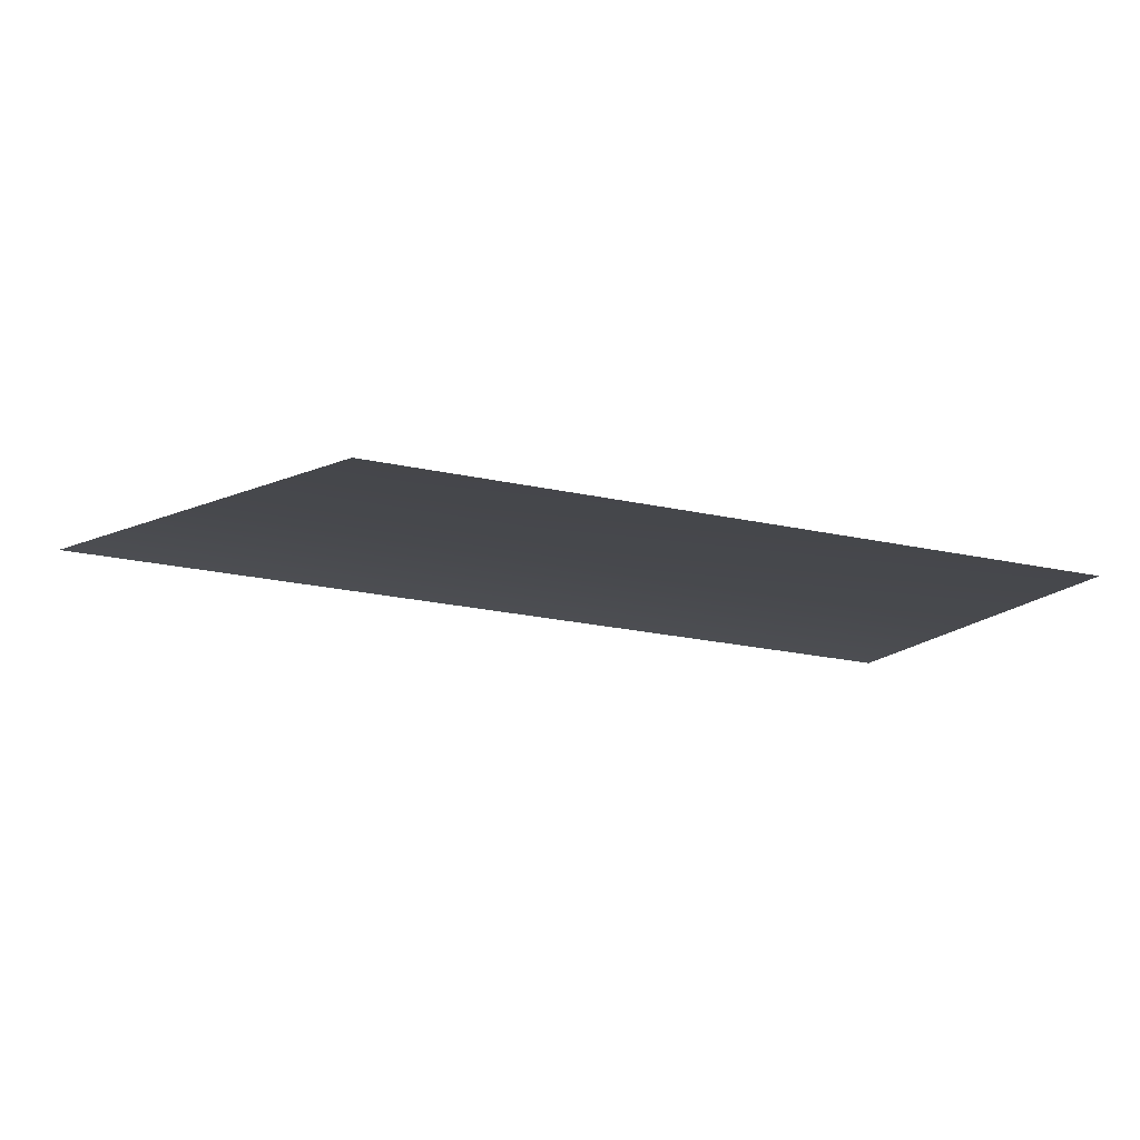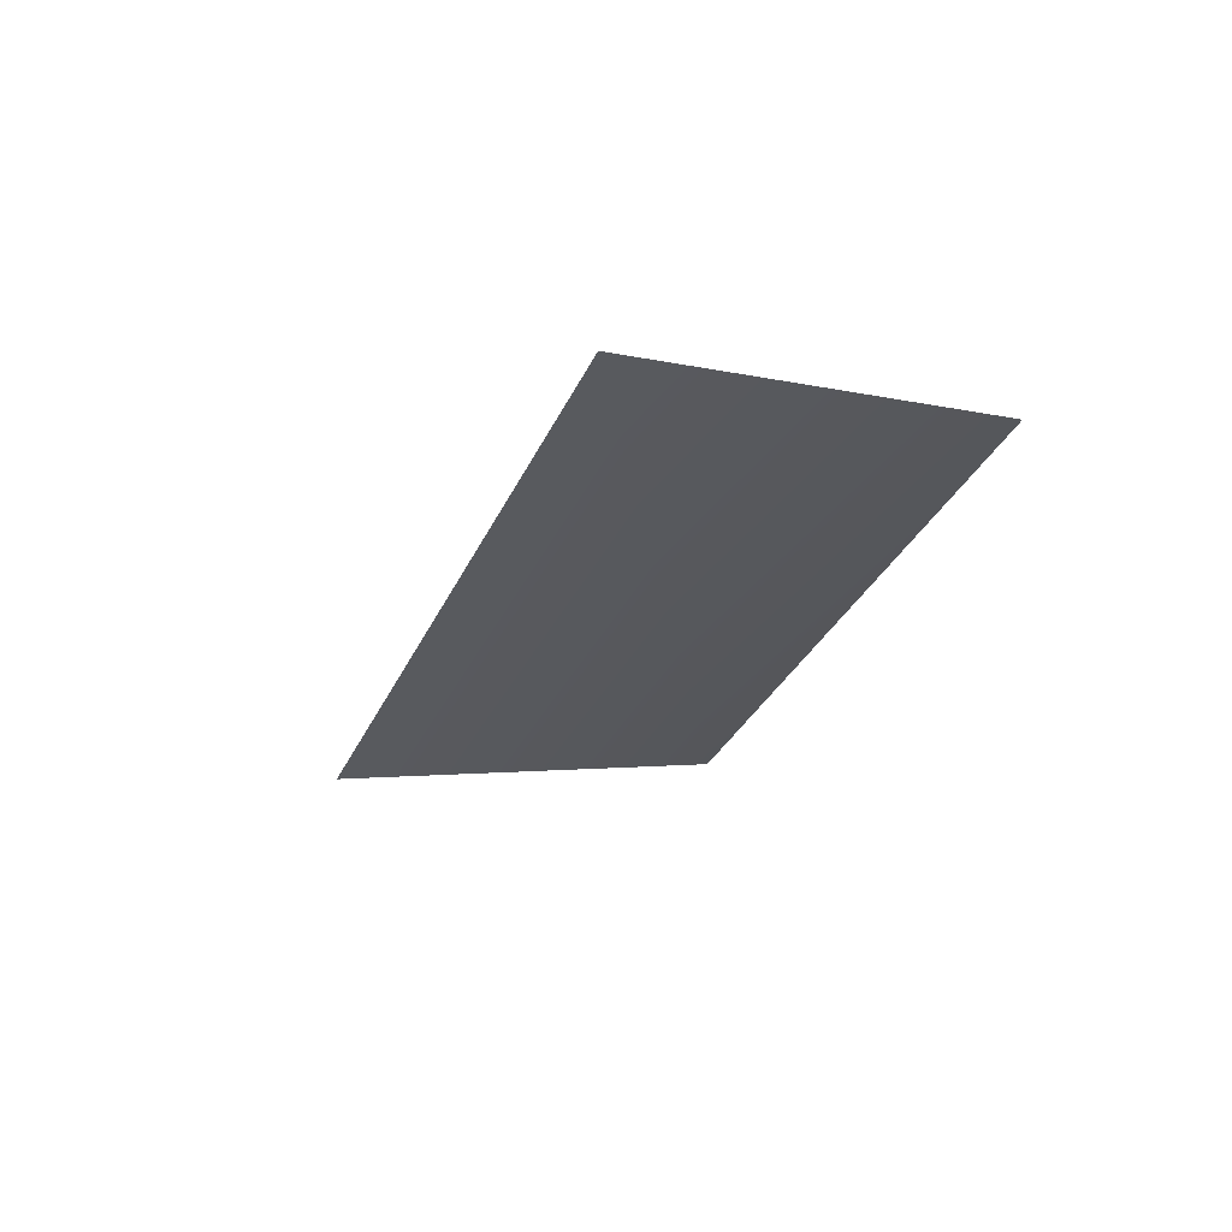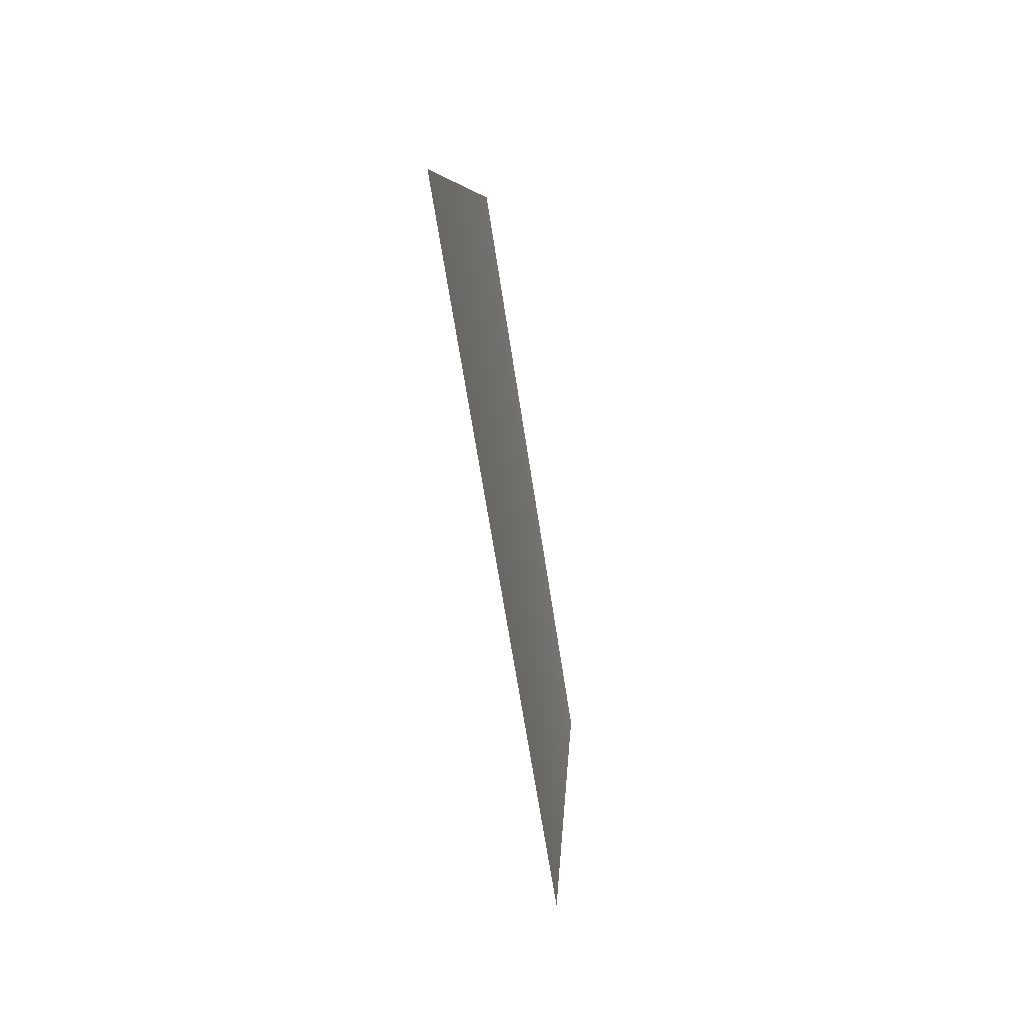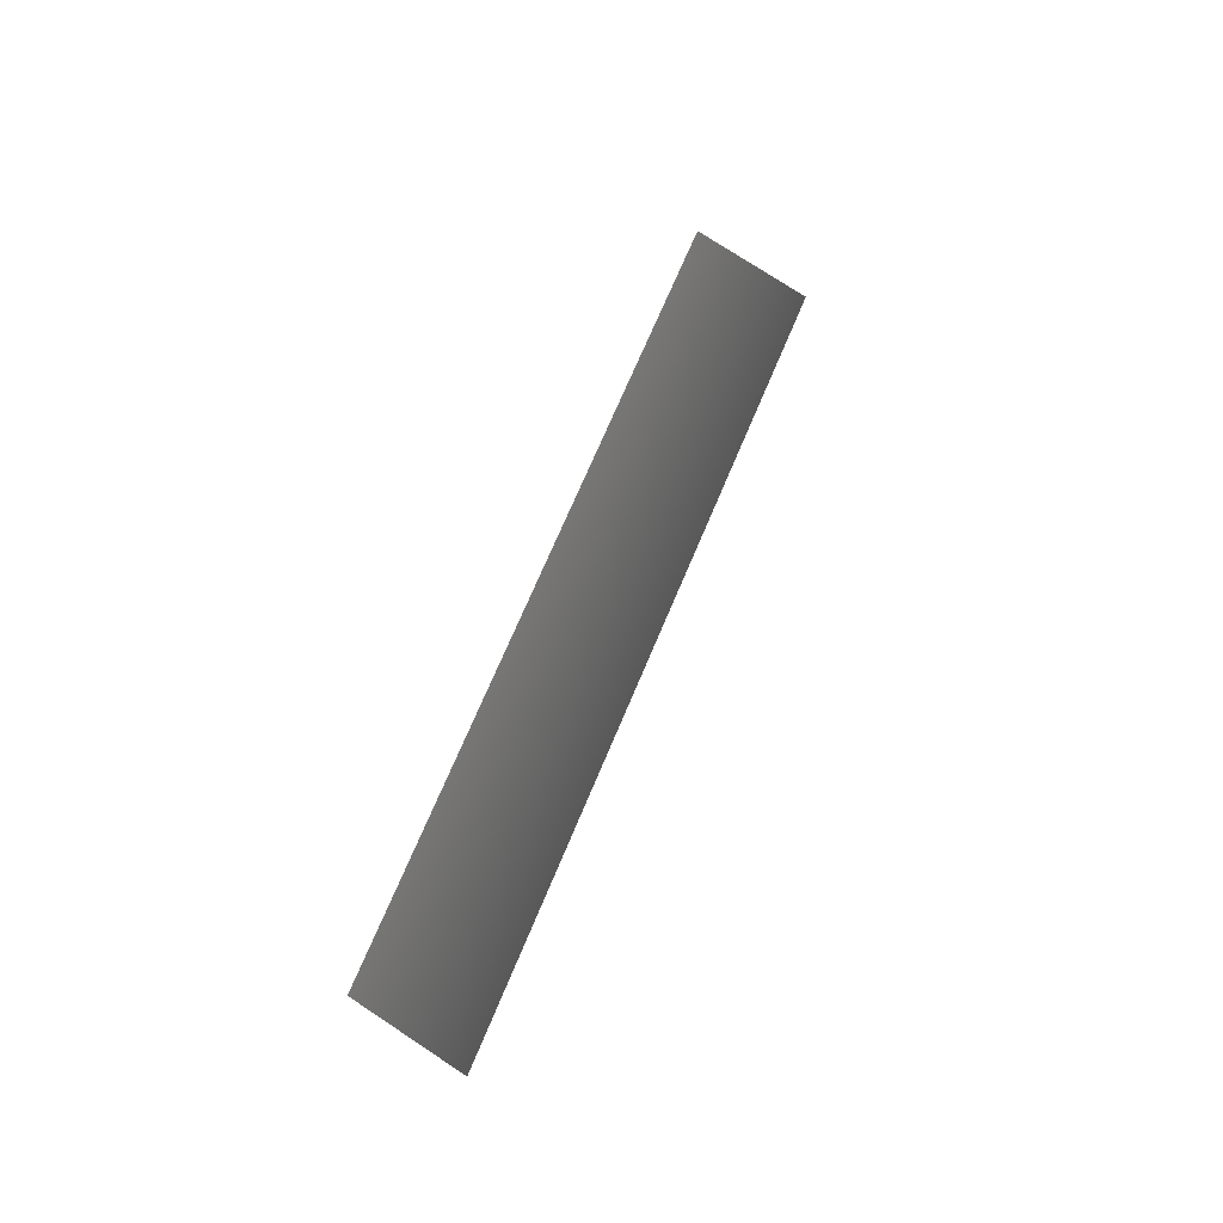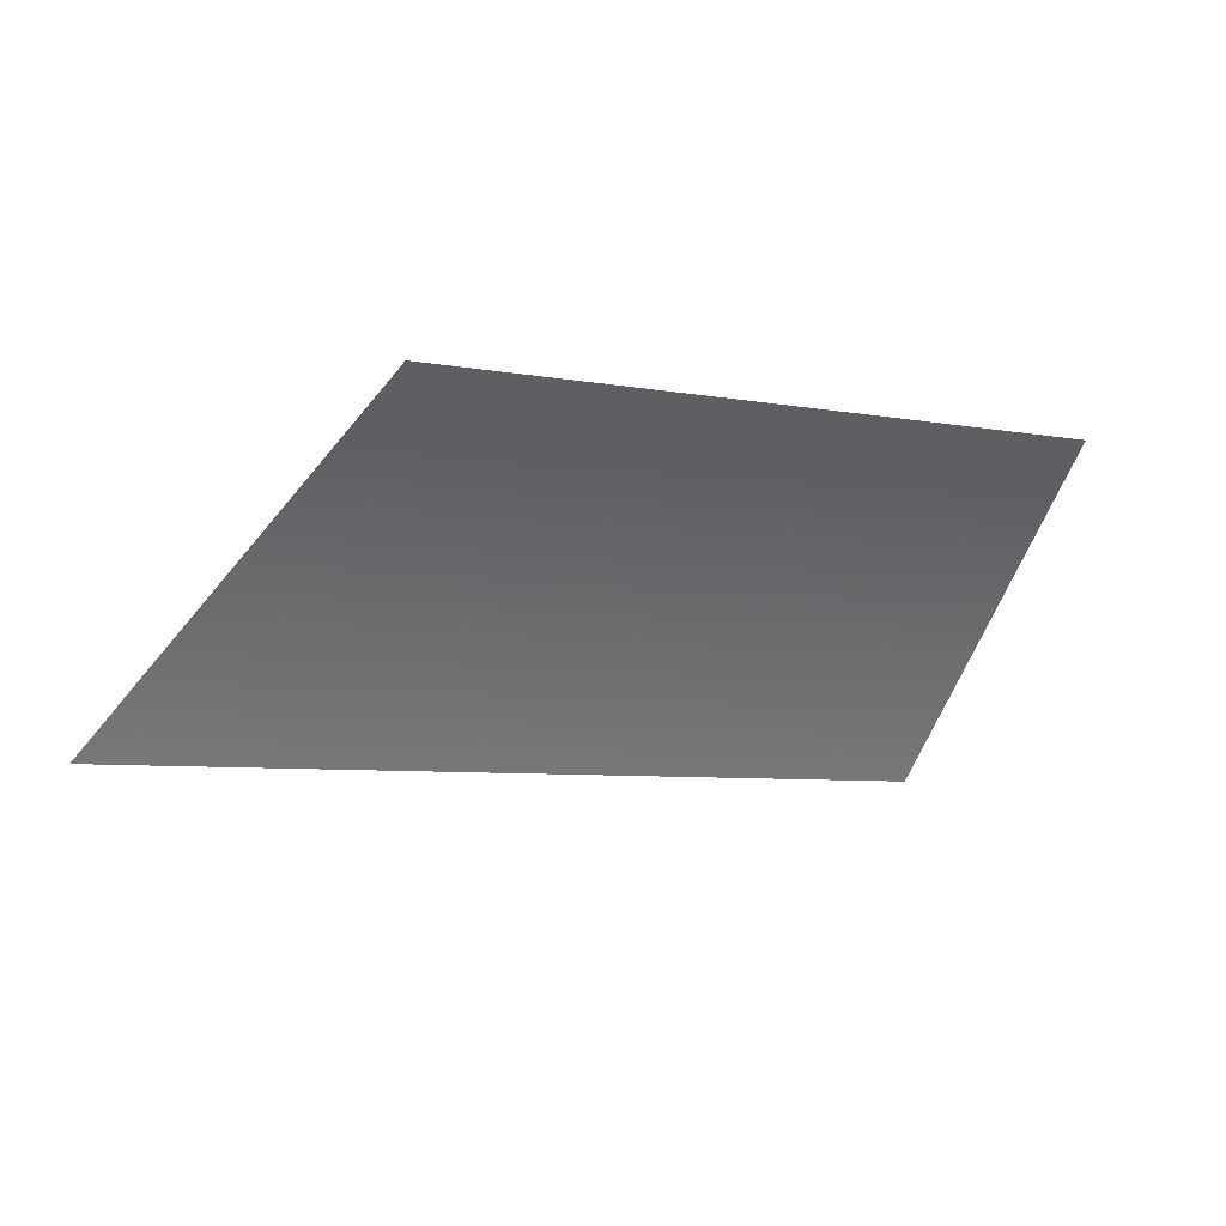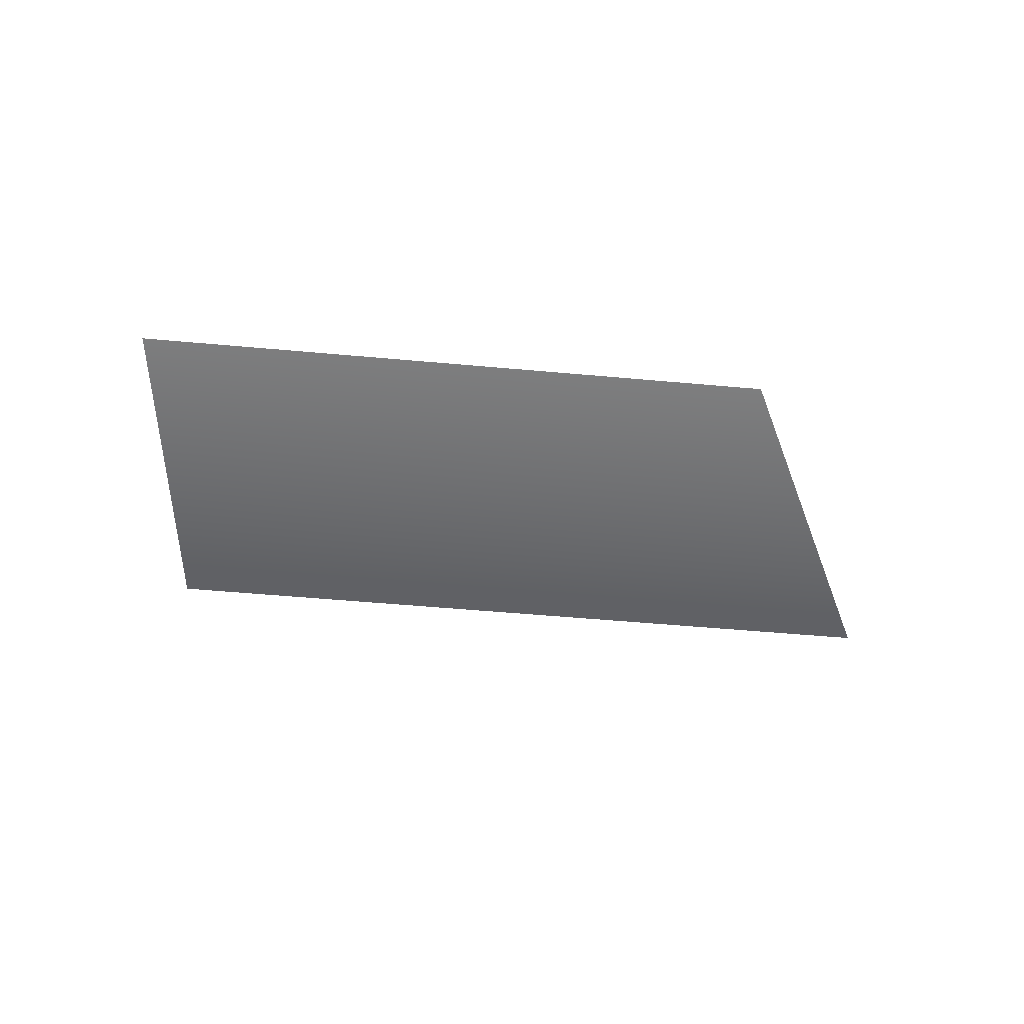
<metadata>
{"format":"obj","ext":"obj","renderer":"f3d","projection":"perspective","resolution":1024,"background":"white","views":[{"elev":73.1,"azim":-177.3,"up":"+Z"},{"elev":-31.3,"azim":-130.5,"up":"+Y"},{"elev":-39.5,"azim":98.7,"up":"+Z"},{"elev":46.5,"azim":-66.3,"up":"+Z"},{"elev":34.0,"azim":155.1,"up":"+Z"},{"elev":-49.3,"azim":-25.2,"up":"+Y"}]}
</metadata>
<code>
o #ID454
v -0.01128 -0.04462 0.01691
v -0.009275 -0.04462 0.01926
v -0.008039 -0.04462 0.01804
v -0.01196 -0.04462 0.01831
f 1 2 3
f 2 1 4

</code>
